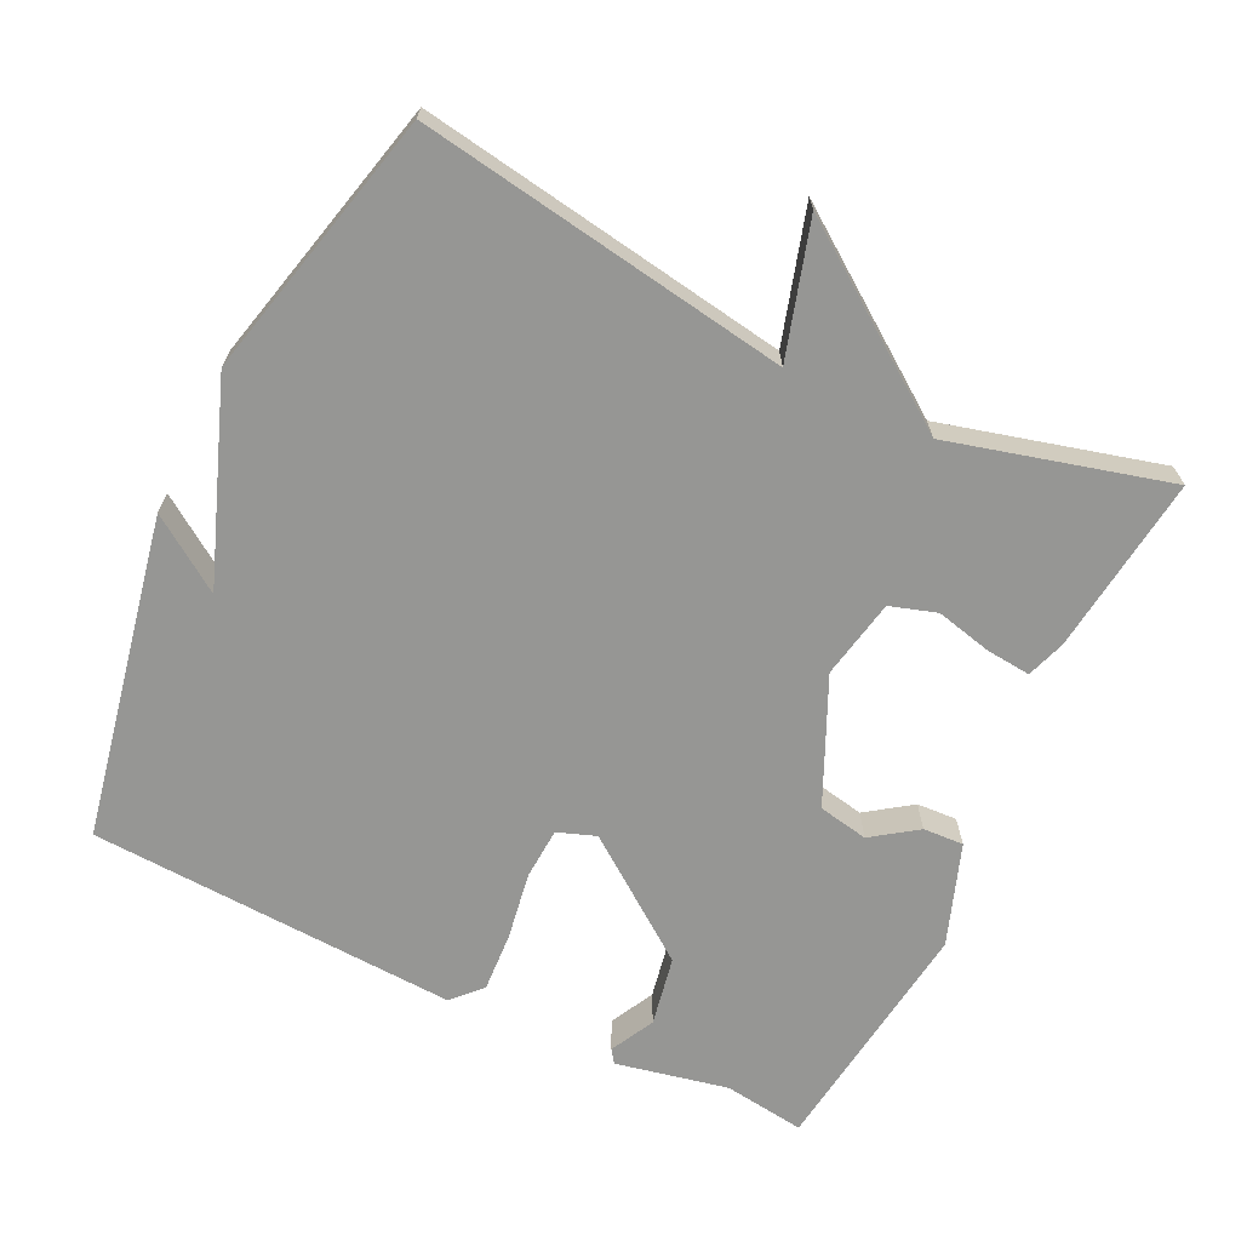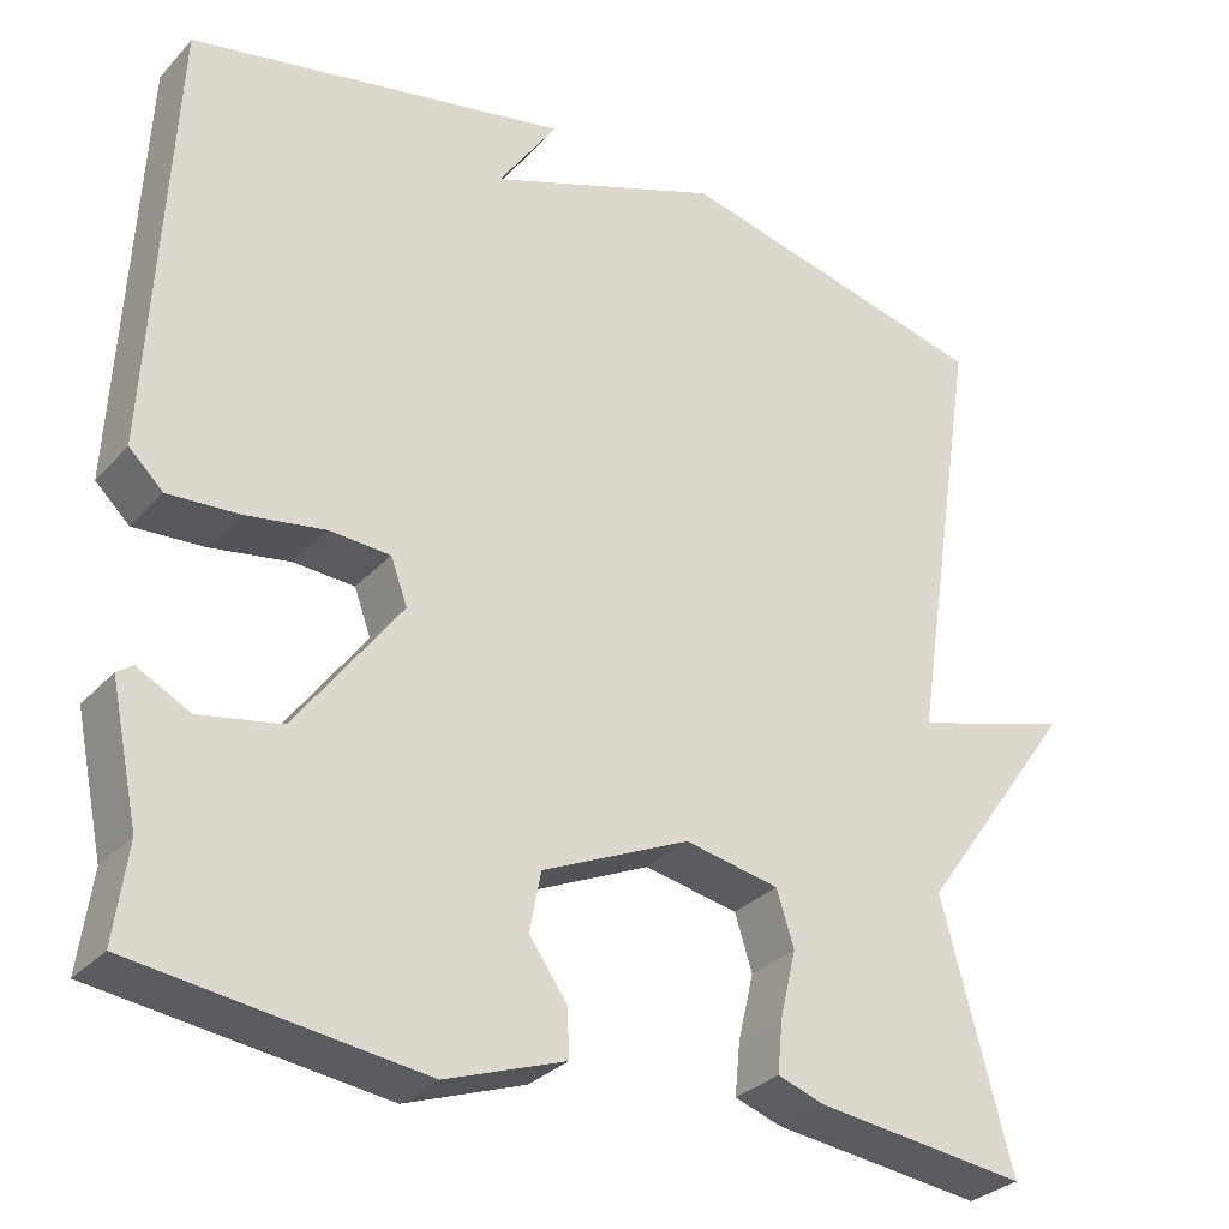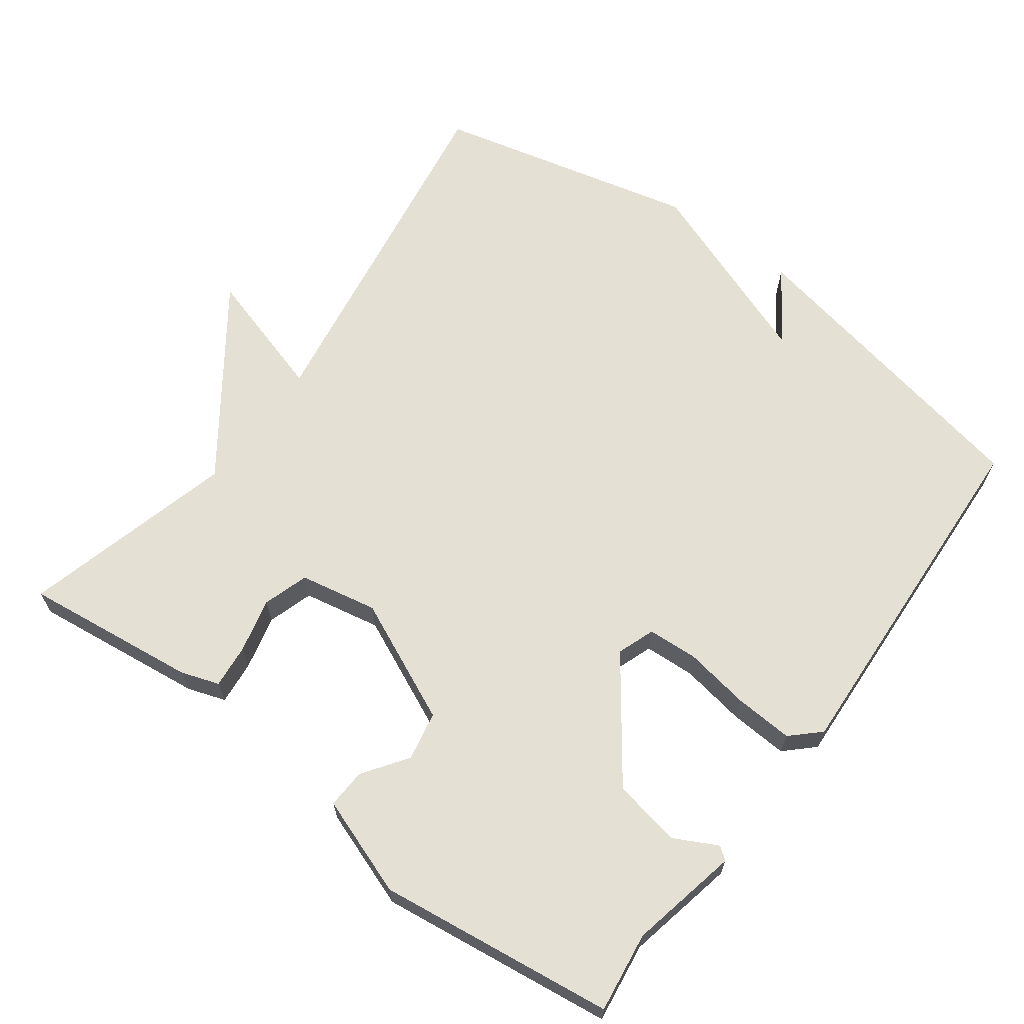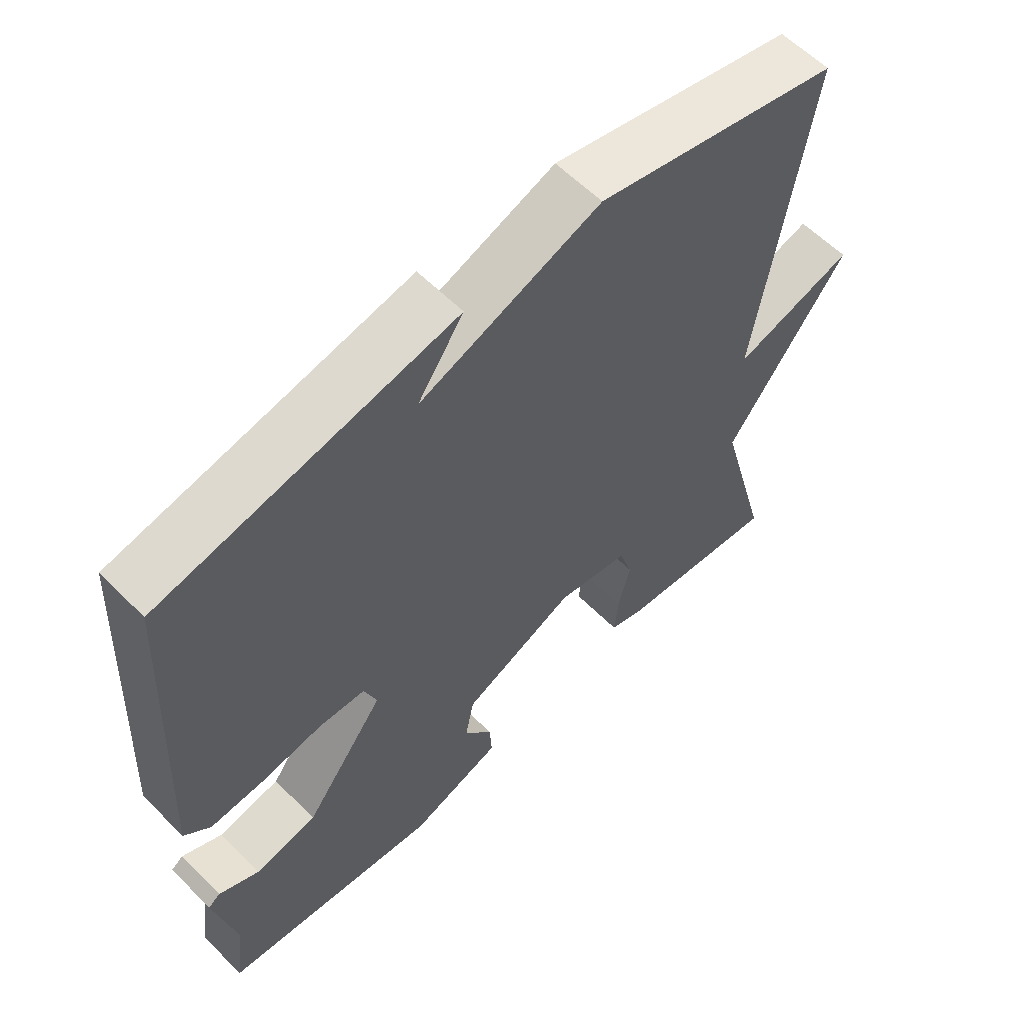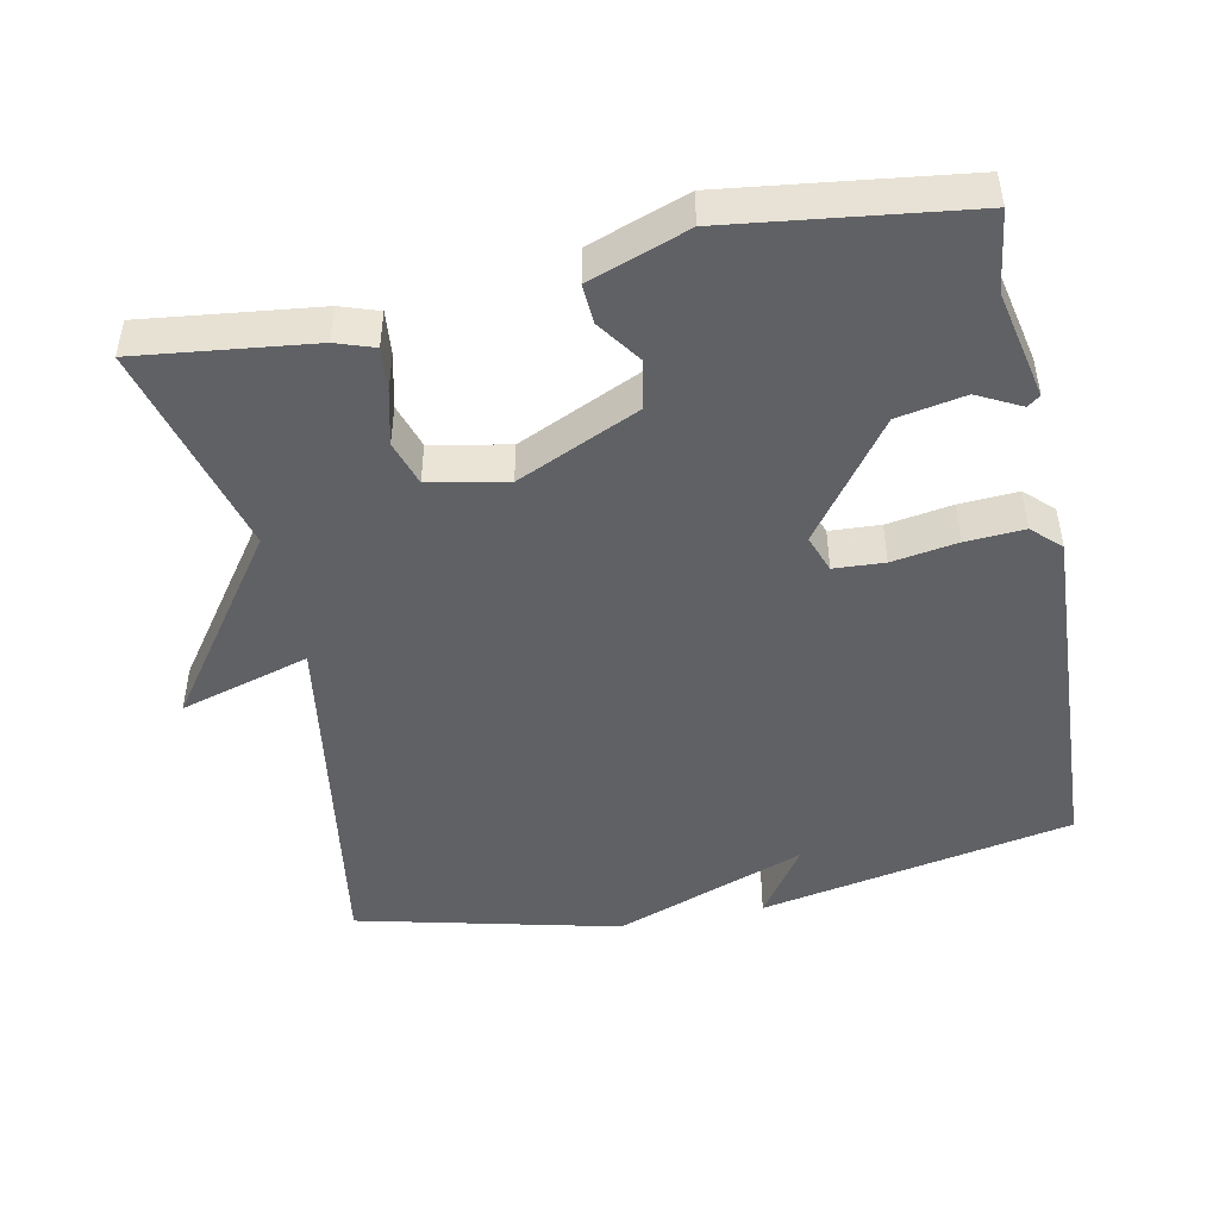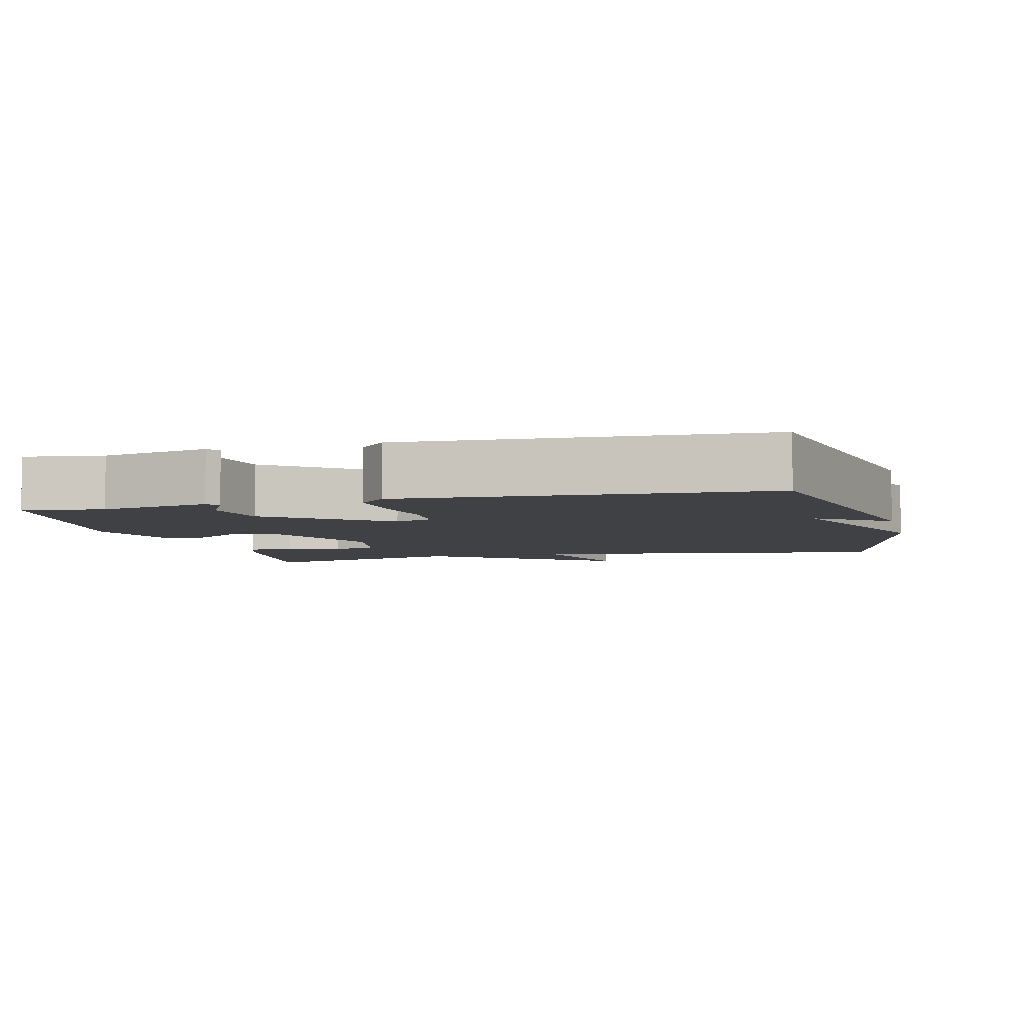
<metadata>
{"format":"obj","ext":"obj","renderer":"f3d","projection":"perspective","resolution":1024,"background":"white","views":[{"elev":-67.7,"azim":64.2,"up":"+Y"},{"elev":-30.5,"azim":-34.1,"up":"+Z"},{"elev":65.8,"azim":-143.5,"up":"+Y"},{"elev":59.5,"azim":-44.3,"up":"+Z"},{"elev":-47.2,"azim":-168.5,"up":"+Y"},{"elev":-5.4,"azim":-75.9,"up":"+Y"}]}
</metadata>
<code>
v -0.5 0.07 -0.5
v -0.485 0.07 -0.389
v -0.517 0.07 -0.237
v -0.499 0.07 -0.224
v -0.439 0.07 -0.255
v -0.345 0.07 -0.237
v -0.225 0.07 -0.074
v -0.244 0.07 -0.022
v -0.314 0.07 -0.018
v -0.405 0.07 -0.033
v -0.486 0.07 -0.038
v -0.525 0.07 -0.001
v -0.5 0.07 0.5
v -0.064 0.07 0.587
v -0.132 0.07 0.487
v 0.136 0.07 0.587
v 0.5 0.07 0.5
v 0.421 0.07 -0.003
v 0.602 0.07 0.051
v 0.421 0.07 -0.203
v 0.5 0.07 -0.5
v 0.258 0.07 -0.471
v 0.205 0.07 -0.453
v 0.211 0.07 -0.392
v 0.229 0.07 -0.316
v 0.209 0.07 -0.253
v 0.101 0.07 -0.232
v -0.068 0.07 -0.309
v -0.081 0.07 -0.377
v -0.038 0.07 -0.438
v -0.035 0.07 -0.493
v -0.172 0.07 -0.542
v -0.5 0 -0.5
v -0.485 0 -0.389
v -0.517 0 -0.237
v -0.499 0 -0.224
v -0.439 0 -0.255
v -0.345 0 -0.237
v -0.225 0 -0.074
v -0.244 0 -0.022
v -0.314 0 -0.018
v -0.405 0 -0.033
v -0.486 0 -0.038
v -0.525 0 -0.001
v -0.5 0 0.5
v -0.064 0 0.587
v -0.132 0 0.487
v 0.136 0 0.587
v 0.5 0 0.5
v 0.421 0 -0.003
v 0.602 0 0.051
v 0.421 0 -0.203
v 0.5 0 -0.5
v 0.258 0 -0.471
v 0.205 0 -0.453
v 0.211 0 -0.392
v 0.229 0 -0.316
v 0.209 0 -0.253
v 0.101 0 -0.232
v -0.068 0 -0.309
v -0.081 0 -0.377
v -0.038 0 -0.438
v -0.035 0 -0.493
v -0.172 0 -0.542
f 32 1 2
f 31 32 2
f 30 31 2
f 29 30 2
f 28 29 2
f 27 28 2
f 23 24 25
f 22 23 25
f 21 22 25
f 20 21 25
f 20 25 26
f 19 20 26
f 18 19 26
f 18 26 27
f 17 18 27
f 16 17 27
f 15 16 27
f 13 14 15
f 12 13 15
f 11 12 15
f 10 11 15
f 9 10 15
f 8 9 15
f 7 8 15 27
f 2 3 4 5
f 2 5 6
f 27 2 6
f 6 7 27
f 34 33 64
f 34 64 63
f 34 63 62
f 34 62 61
f 34 61 60
f 34 60 59
f 57 56 55
f 57 55 54
f 57 54 53
f 57 53 52
f 58 57 52
f 58 52 51
f 58 51 50
f 59 58 50
f 59 50 49
f 59 49 48
f 59 48 47
f 47 46 45
f 47 45 44
f 47 44 43
f 47 43 42
f 47 42 41
f 47 41 40
f 59 47 40 39
f 37 36 35 34
f 38 37 34
f 38 34 59
f 59 39 38
f 1 33 34 2
f 2 34 35 3
f 3 35 36 4
f 4 36 37 5
f 5 37 38 6
f 6 38 39 7
f 7 39 40 8
f 8 40 41 9
f 9 41 42 10
f 10 42 43 11
f 11 43 44 12
f 12 44 45 13
f 13 45 46 14
f 14 46 47 15
f 15 47 48 16
f 16 48 49 17
f 17 49 50 18
f 18 50 51 19
f 19 51 52 20
f 20 52 53 21
f 21 53 54 22
f 22 54 55 23
f 23 55 56 24
f 24 56 57 25
f 25 57 58 26
f 26 58 59 27
f 27 59 60 28
f 28 60 61 29
f 29 61 62 30
f 30 62 63 31
f 31 63 64 32
f 32 64 33 1

</code>
